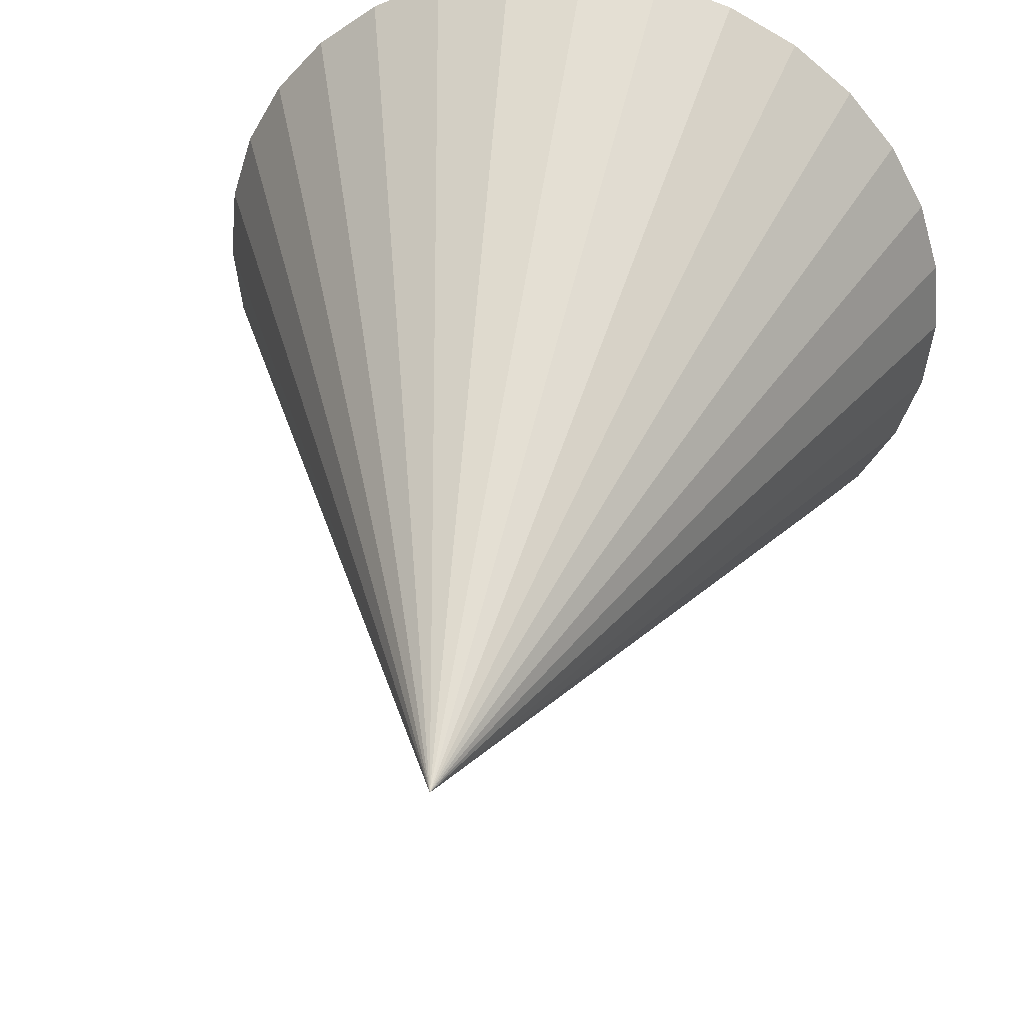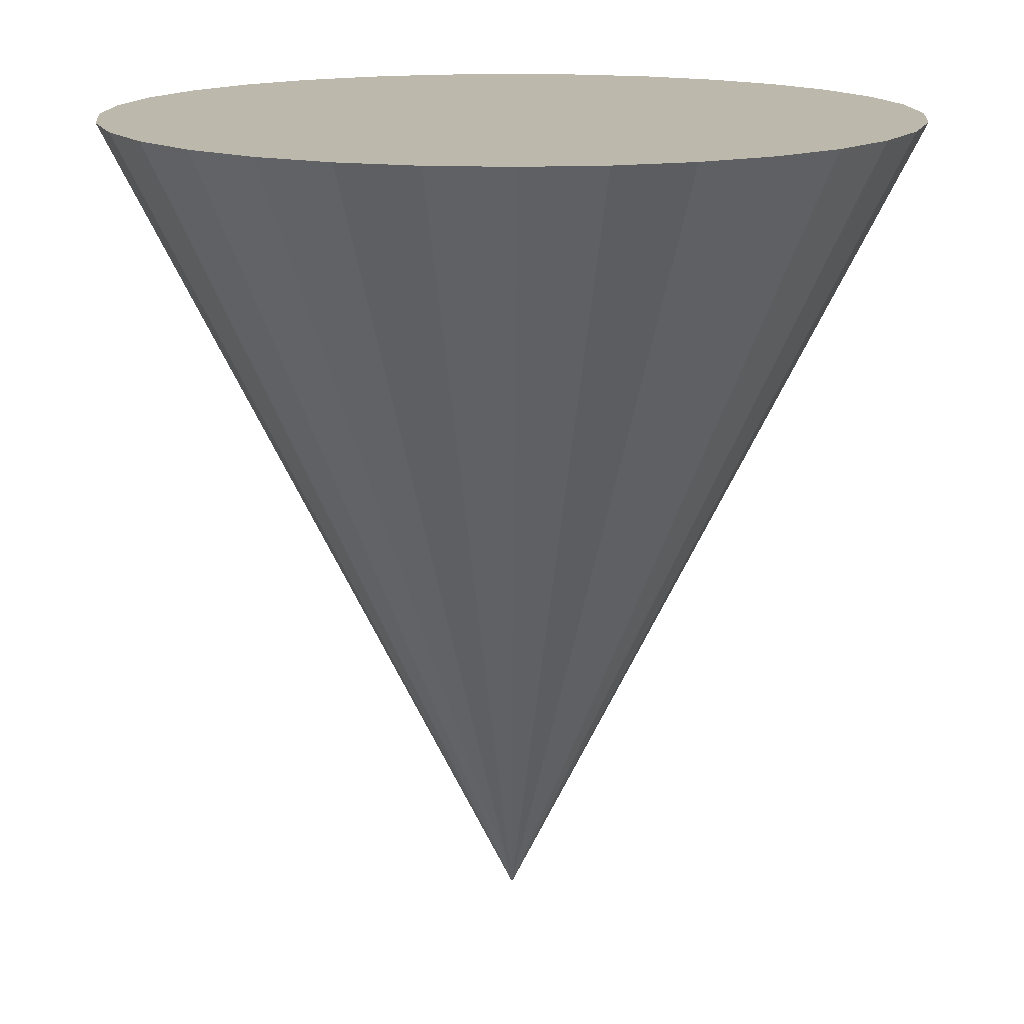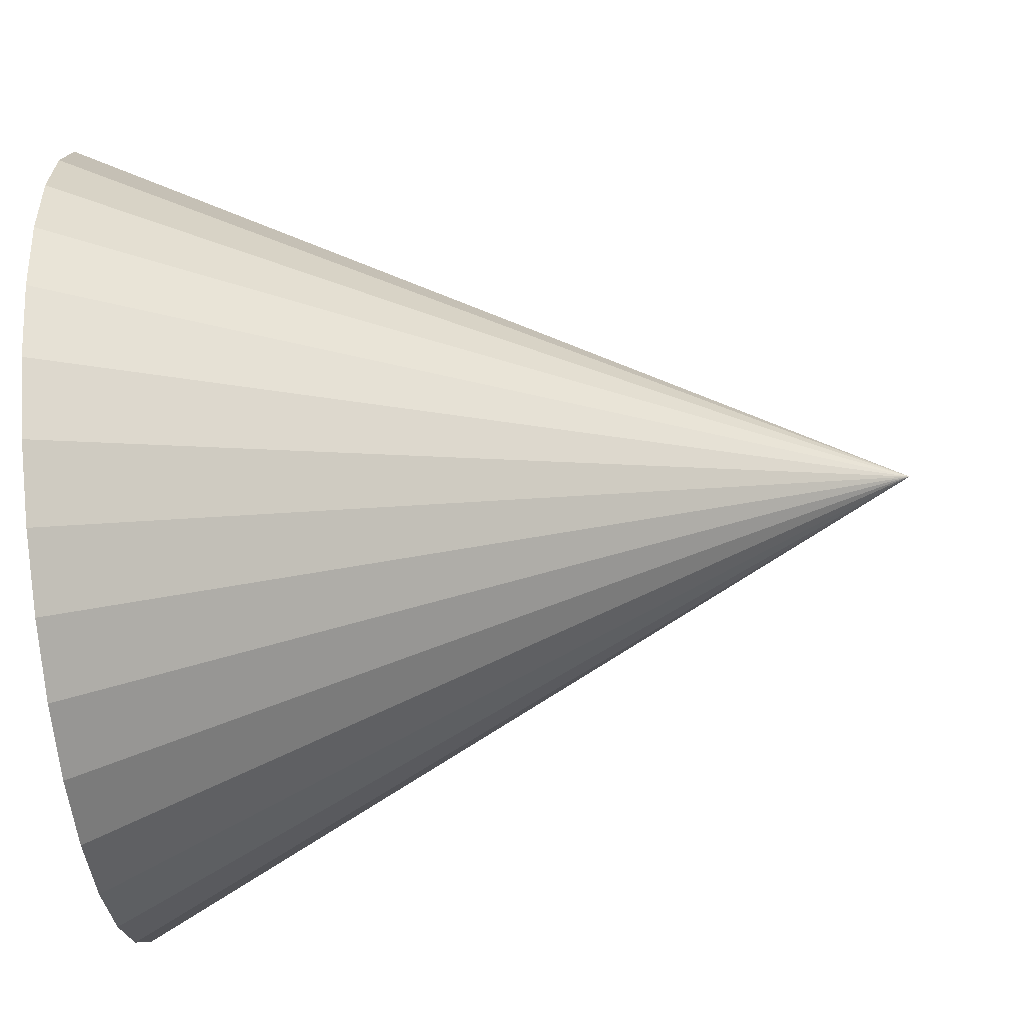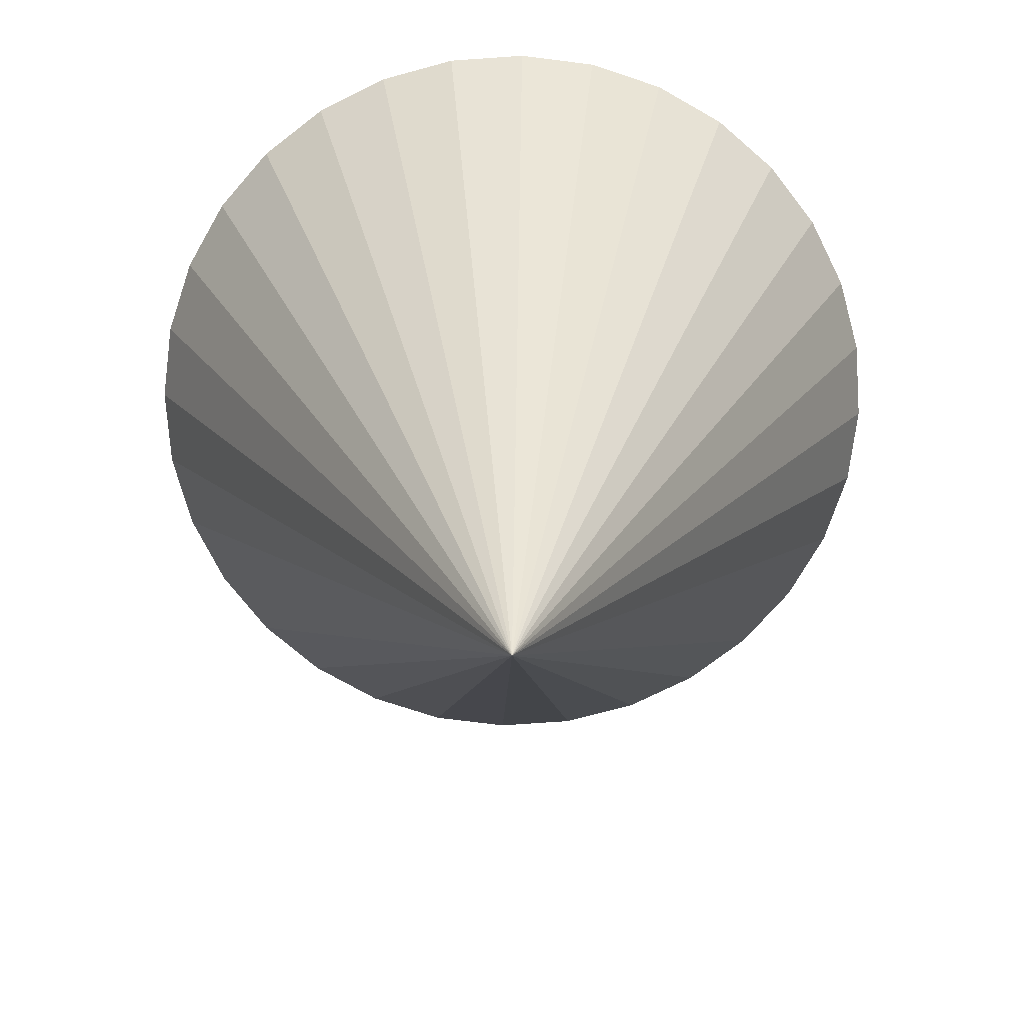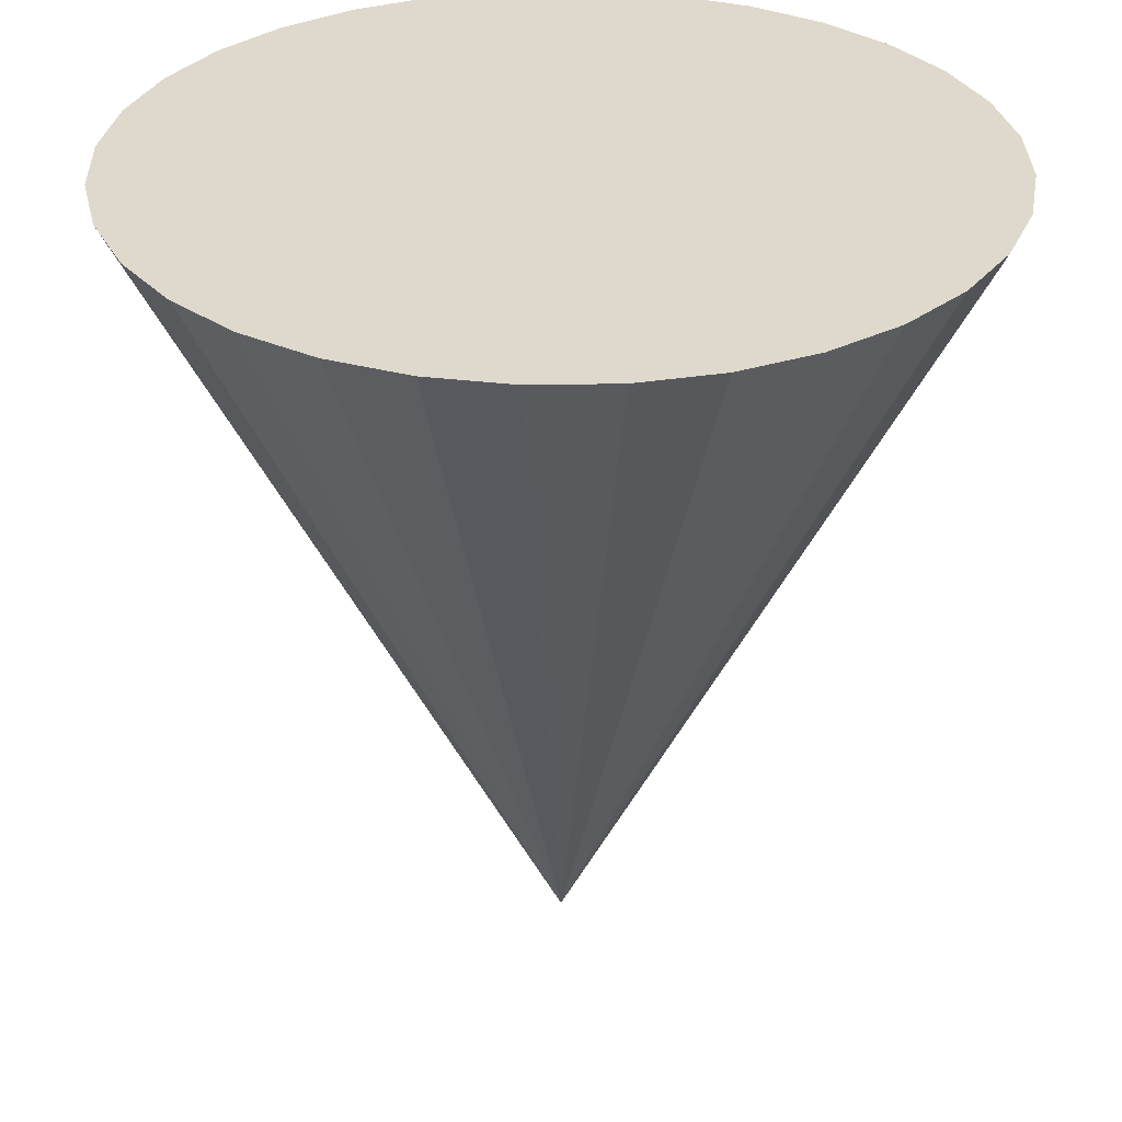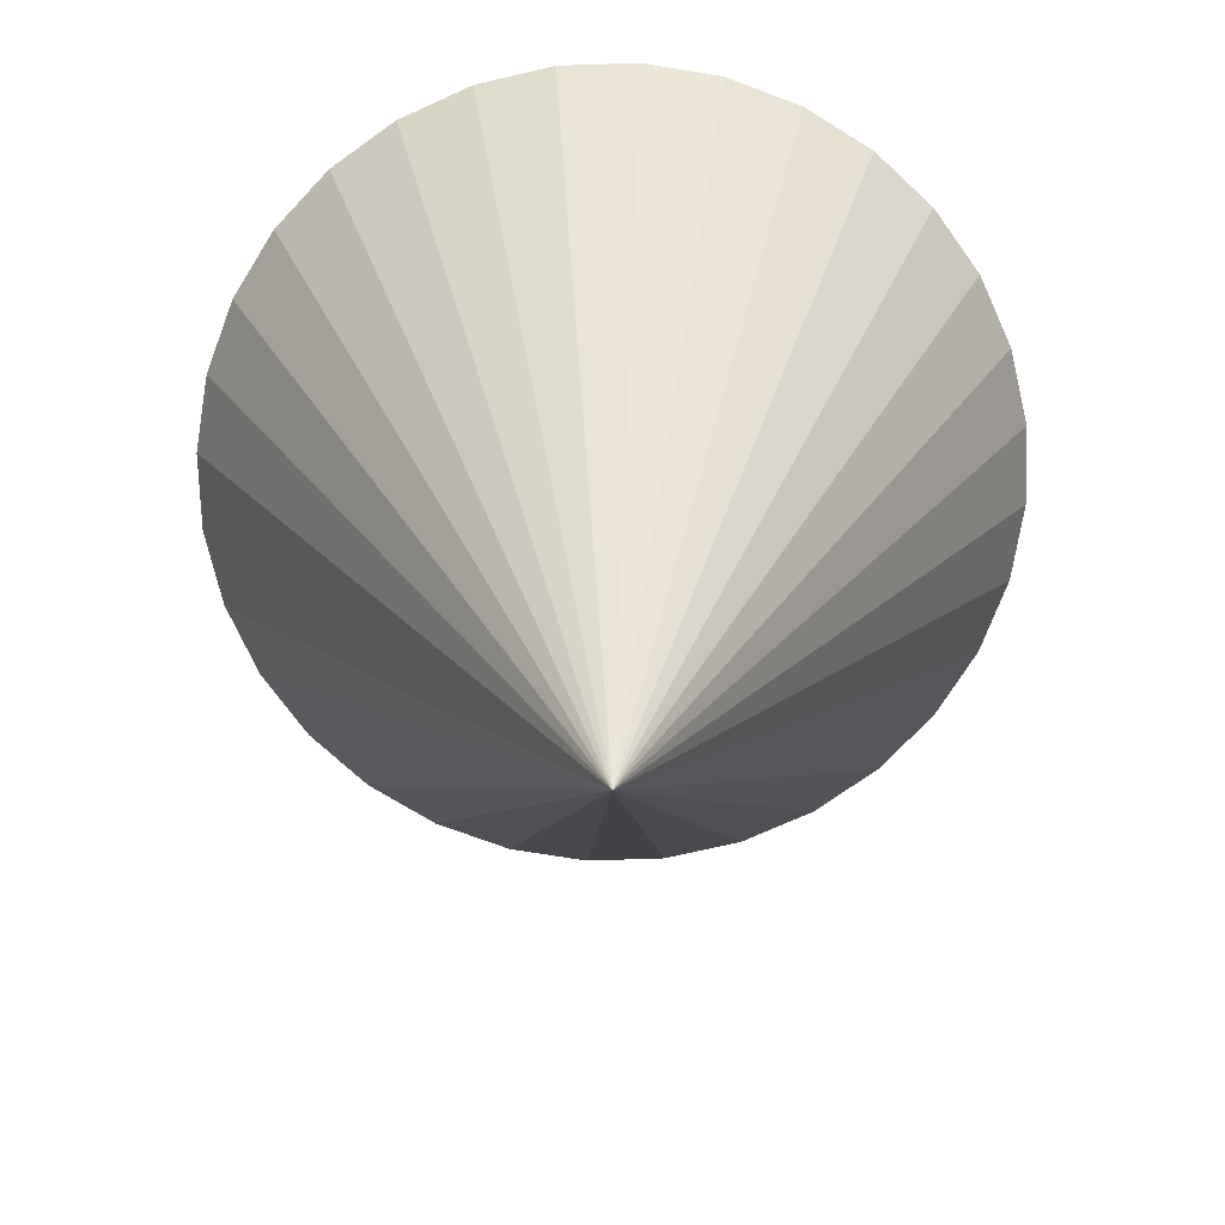
<metadata>
{"format":"obj","ext":"obj","renderer":"f3d","projection":"perspective","resolution":1024,"background":"white","views":[{"elev":39.7,"azim":-169.4,"up":"+Y"},{"elev":14.8,"azim":-135.5,"up":"+Z"},{"elev":-59.5,"azim":95.9,"up":"+Y"},{"elev":-71.9,"azim":133.4,"up":"+Z"},{"elev":31.9,"azim":-130.8,"up":"+Z"},{"elev":-71.2,"azim":108.8,"up":"+Z"}]}
</metadata>
<code>
v 0 -1 0
v 0.1951 -0.9808 0
v 0.3827 -0.9239 0
v 0.5556 -0.8315 0
v 0.7071 -0.7071 0
v 0.8315 -0.5556 0
v 0.9239 -0.3827 0
v 0.9808 -0.1951 0
v 1 -0 0
v 0.9808 0.1951 0
v 0.9239 0.3827 0
v 0.8315 0.5556 0
v 0.7071 0.7071 0
v 0.5556 0.8315 0
v 0.3827 0.9239 0
v 0.1951 0.9808 0
v -0 1 0
v -0.1951 0.9808 0
v -0.3827 0.9239 0
v -0.5556 0.8315 0
v -0.7071 0.7071 0
v -0.8315 0.5556 0
v -0.9239 0.3827 0
v -0.9808 0.1951 0
v -1 -1e-06 0
v -0.9808 -0.1951 0
v -0.9239 -0.3827 0
v -0.8315 -0.5556 0
v -0.7071 -0.7071 0
v -0.5556 -0.8315 0
v -0.3827 -0.9239 0
v -0.1951 -0.9808 0
v 0 0 -2
v 0 0 0
f 2 1 33
f 33 3 2
f 33 4 3
f 33 5 4
f 33 6 5
f 33 7 6
f 33 8 7
f 33 9 8
f 33 10 9
f 33 11 10
f 33 12 11
f 33 13 12
f 33 14 13
f 33 15 14
f 33 16 15
f 33 17 16
f 33 18 17
f 33 19 18
f 33 20 19
f 33 21 20
f 33 22 21
f 33 23 22
f 33 24 23
f 33 25 24
f 33 26 25
f 33 27 26
f 33 28 27
f 33 29 28
f 33 30 29
f 33 31 30
f 33 32 31
f 33 1 32
f 34 1 2
f 34 2 3
f 34 3 4
f 34 4 5
f 34 5 6
f 34 6 7
f 34 7 8
f 34 8 9
f 34 9 10
f 34 10 11
f 34 11 12
f 34 12 13
f 34 13 14
f 34 14 15
f 34 15 16
f 34 16 17
f 34 17 18
f 34 18 19
f 34 19 20
f 34 20 21
f 34 21 22
f 34 22 23
f 34 23 24
f 34 24 25
f 34 25 26
f 34 26 27
f 34 27 28
f 34 28 29
f 34 29 30
f 34 30 31
f 34 31 32
f 32 1 34

</code>
